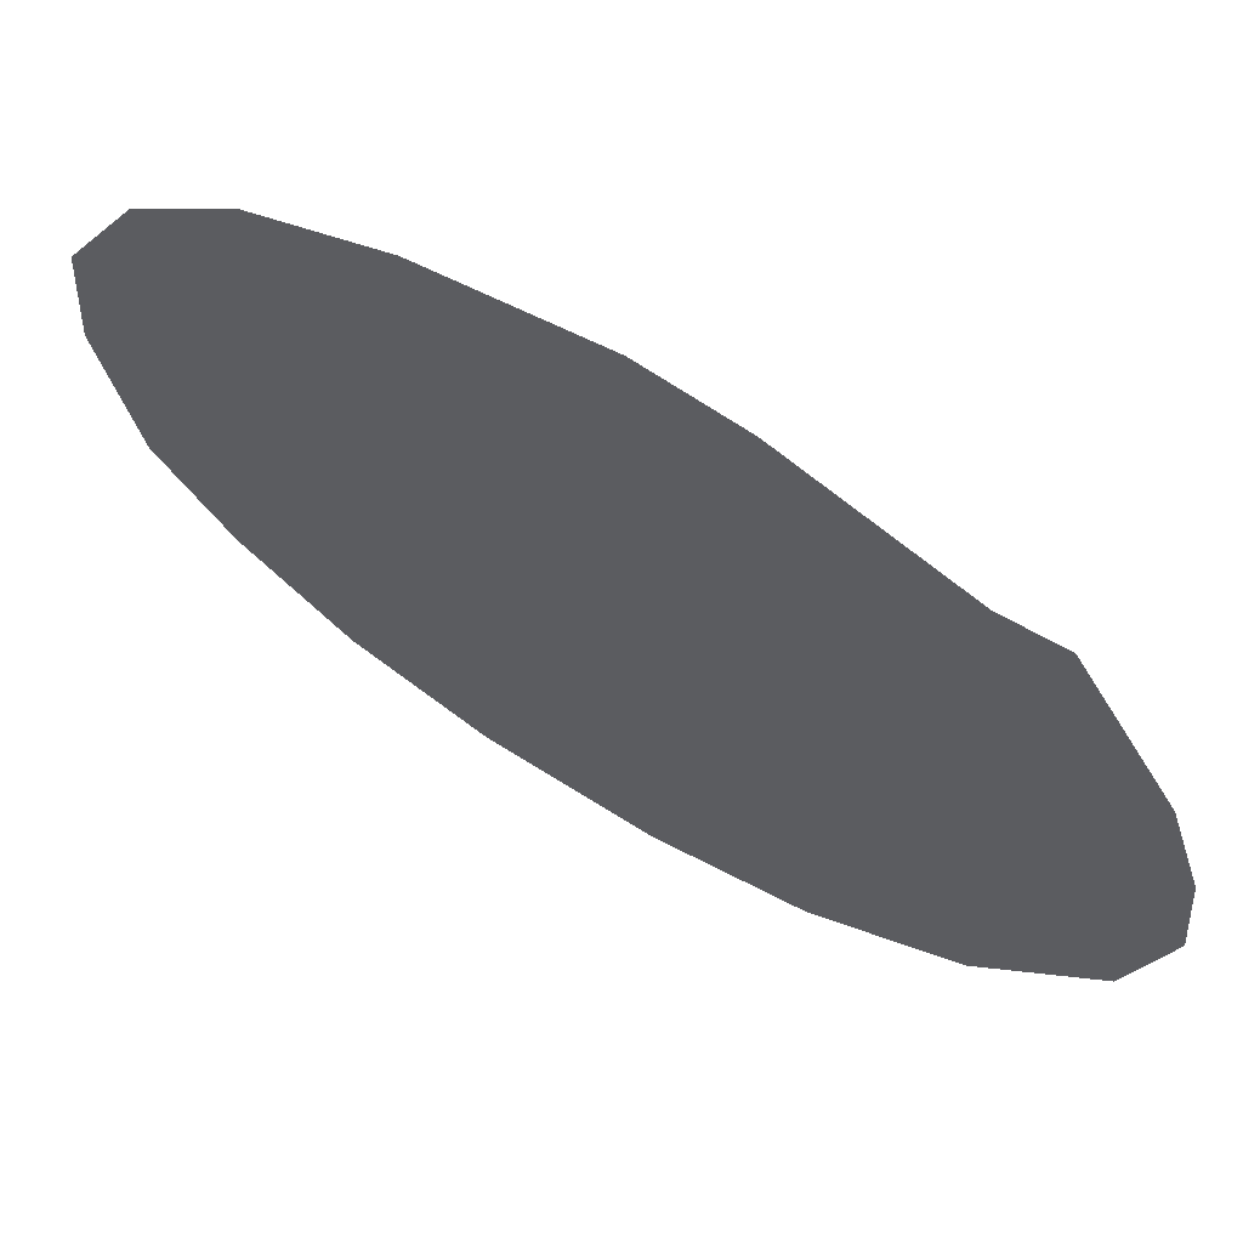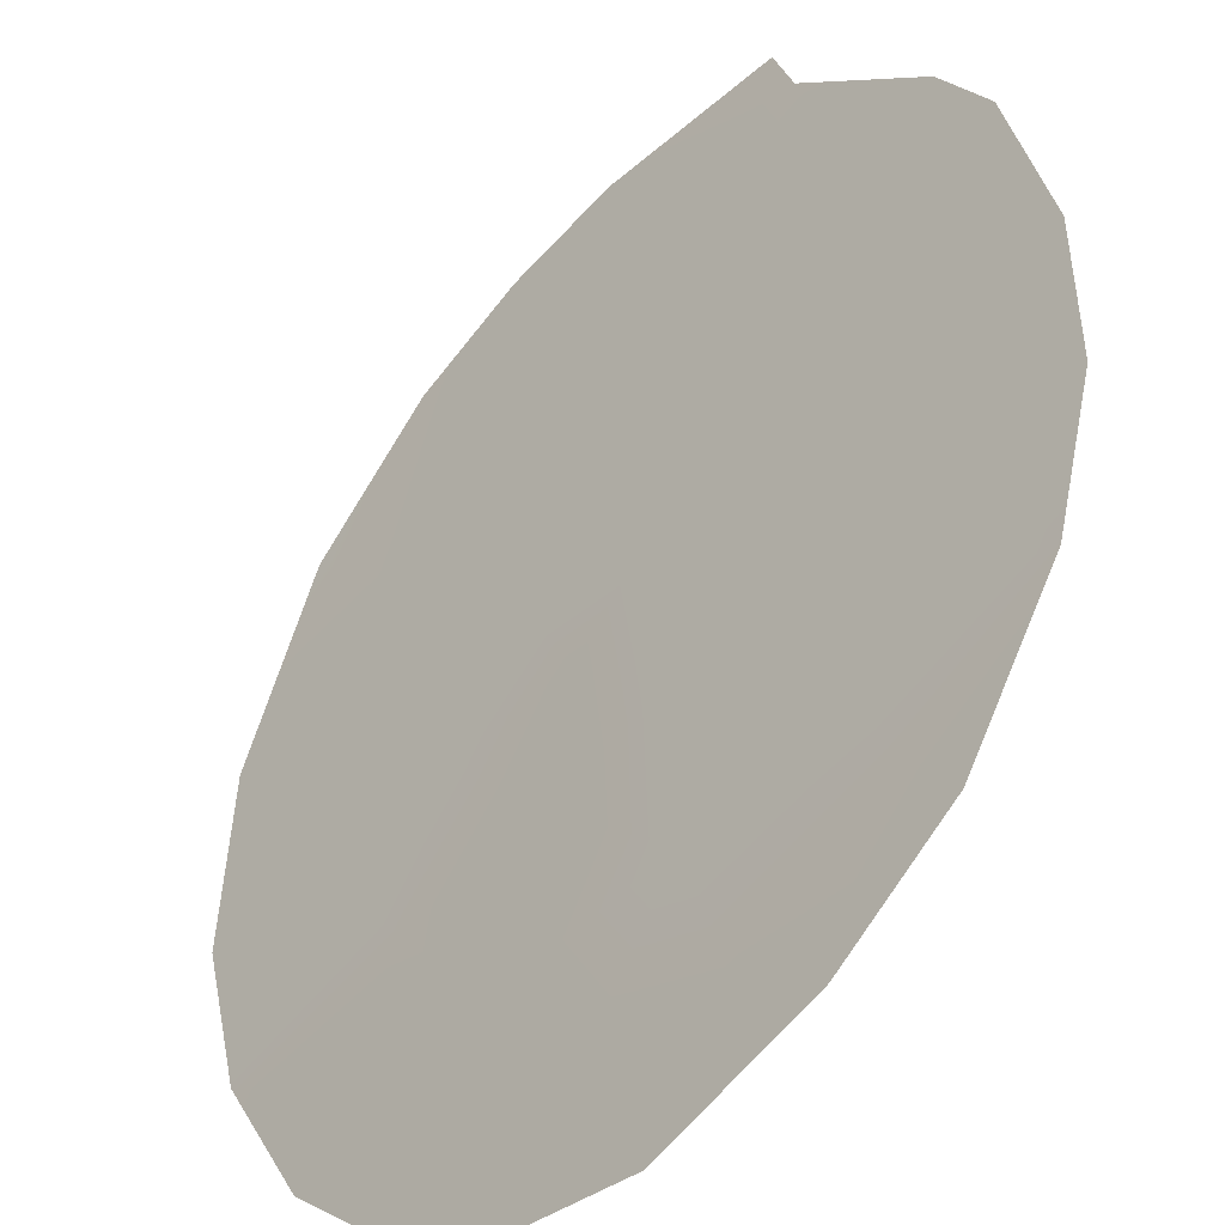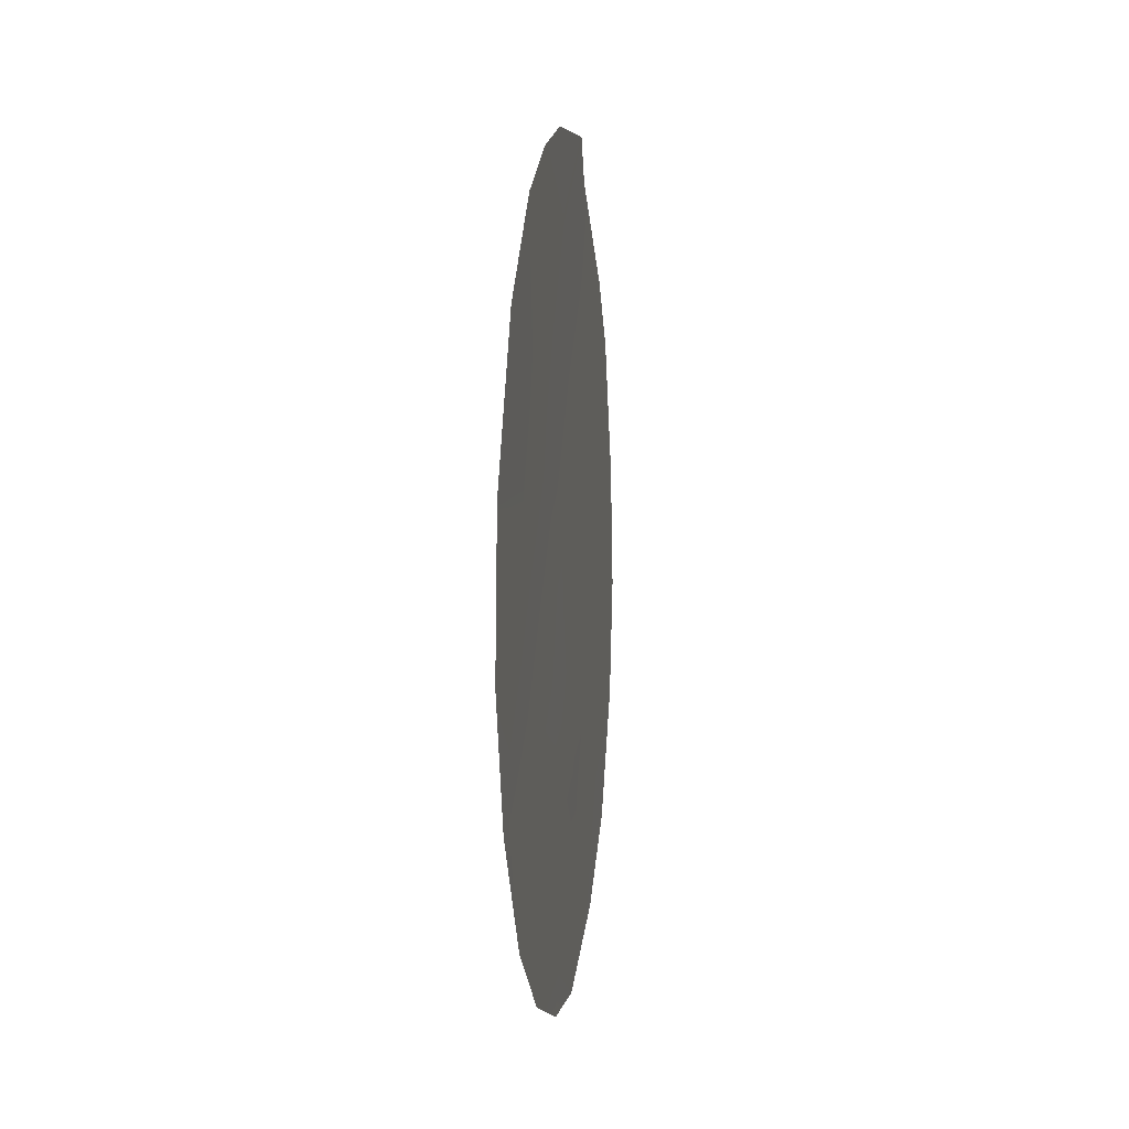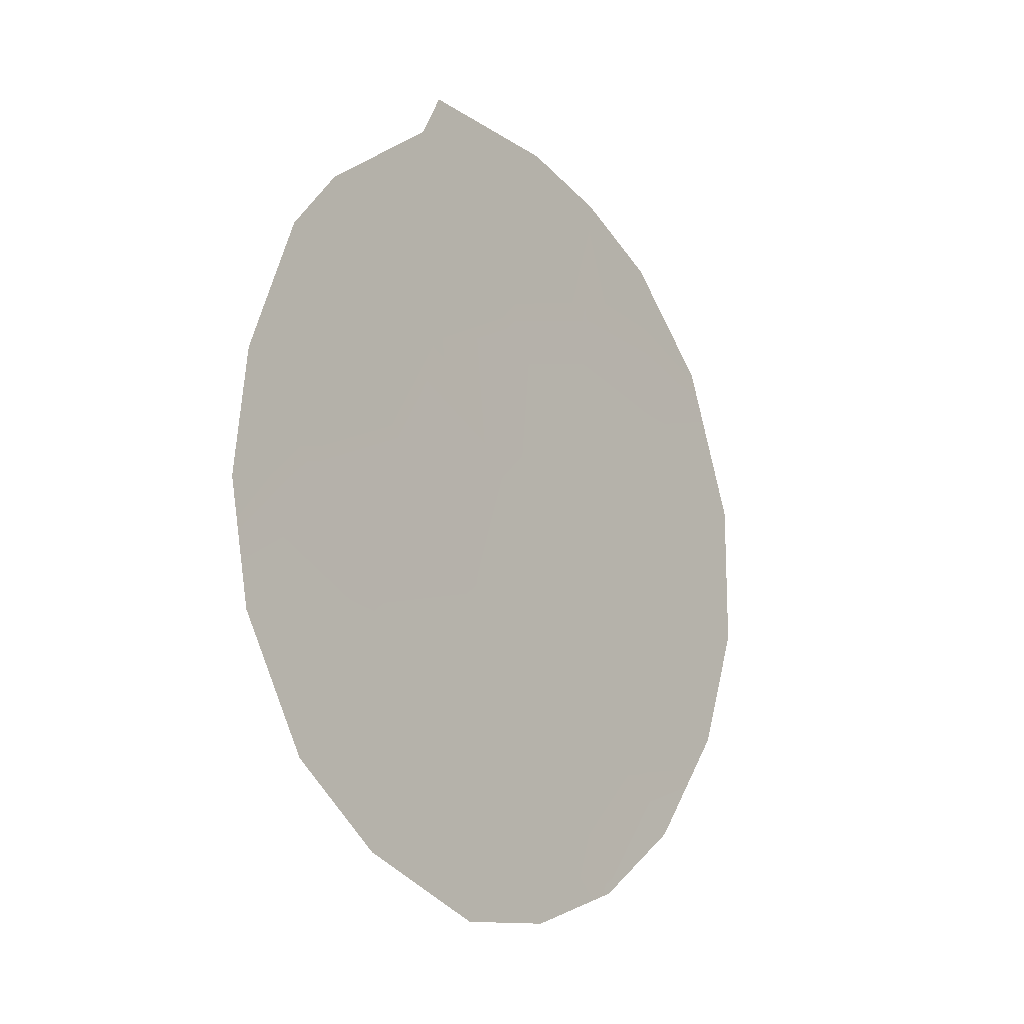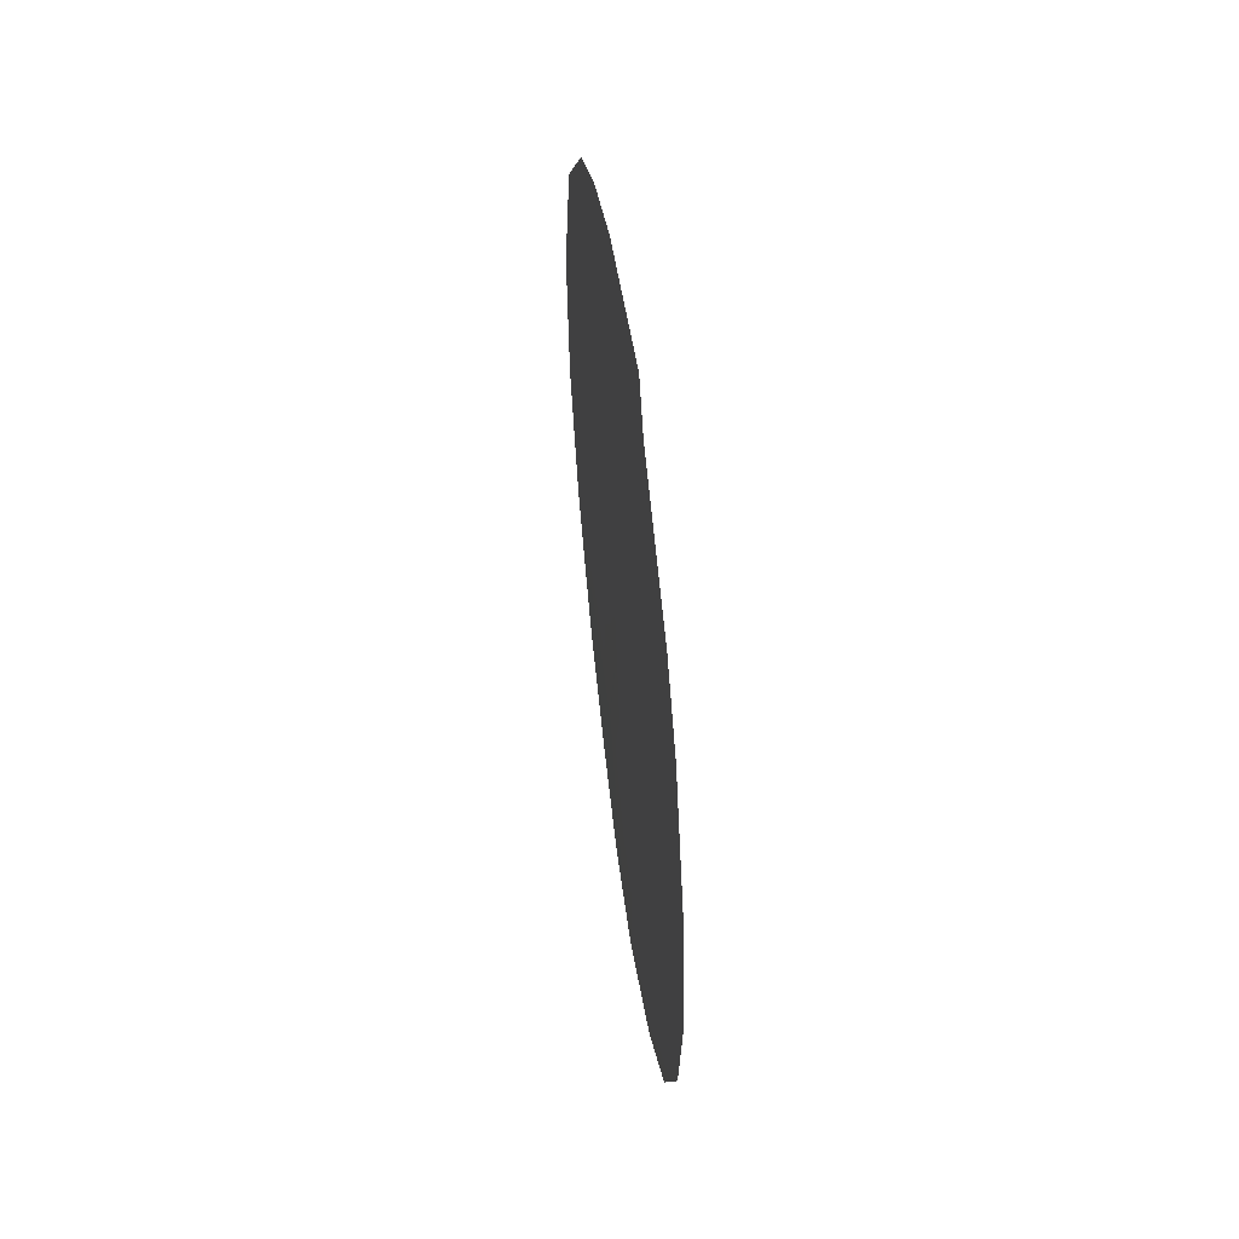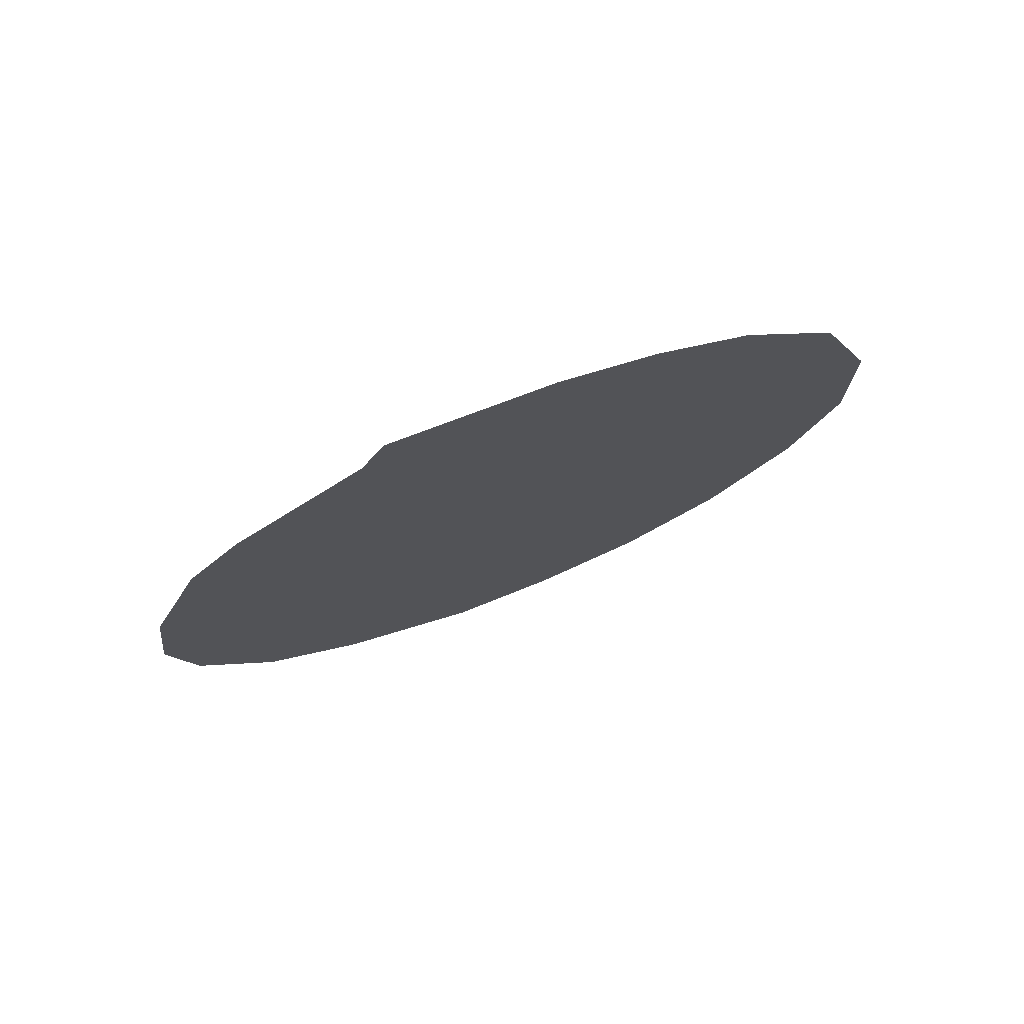
<metadata>
{"format":"obj","ext":"obj","renderer":"f3d","projection":"perspective","resolution":1024,"background":"white","views":[{"elev":15.9,"azim":136.3,"up":"+Z"},{"elev":51.7,"azim":4.1,"up":"+Z"},{"elev":1.2,"azim":-128.9,"up":"+Y"},{"elev":-11.7,"azim":83.7,"up":"+Y"},{"elev":51.2,"azim":35.9,"up":"+Y"},{"elev":76.6,"azim":111.3,"up":"+Y"}]}
</metadata>
<code>
v -47.36 -24.57 42.24
v -44.93 -20.44 44.85
v -48.68 -24.79 40.82
v -48.42 -23.24 41.11
v -49.16 -20.17 40.35
v -45.26 -18.32 44.51
v -46.7 -15.88 43
v -46.92 -27.19 42.68
v -43.73 -16.33 46.13
v -44.37 -26.23 45.41
v -50.06 -24.01 39.35
v -42.66 -23.02 47.25
v -43.38 -24.98 46.48
v -49.98 -17.48 39.54
v -50.56 -22.14 38.84
v -49.15 -25.69 40.3
v -48.09 -26.7 41.42
v -43.19 -17.25 46.72
v -45.07 -15.01 44.73
v -45.31 -14.36 44.47
v -48.95 -15.9 40.62
v -50.58 -19.88 38.86
v -45.79 -27.18 43.88
v -42.62 -19.31 47.31
v -47.83 -17.21 41.8
v -44.44 -22.52 45.36
v -49.13 -18.28 40.41
v -46.96 -22.78 42.68
v -42.45 -21.2 47.49
v -48.11 -21.41 41.45
v -49.48 -21.87 40
v -45.79 -21.97 43.93
v -47.76 -19.47 41.85
v -45.7 -24.05 44.02
v -44.44 -16.95 45.38
v -45.21 -25.59 44.52
v -45.53 -16.31 44.23
v -47 -14.6 42.7
v -47.99 -15.09 41.64
v -43.53 -20.92 46.34
v -43.98 -24.19 45.84
v -46.48 -25.91 43.16
v -46.86 -21.16 42.79
v -43.98 -18.82 45.87
v -46.54 -17.91 43.15
v -46.17 -19.98 43.53
f 35 19 9
f 3 16 11
f 43 30 33
f 30 4 31
f 37 20 19
f 31 15 22
f 45 7 37
f 24 29 40
f 29 12 40
f 34 41 36
f 21 27 14
f 25 27 21
f 3 4 1
f 46 43 33
f 44 18 24
f 17 1 42
f 19 35 37
f 14 27 22
f 41 13 10
f 36 41 10
f 43 32 28
f 11 4 3
f 15 31 11
f 31 4 11
f 1 34 42
f 35 9 18
f 40 2 44
f 2 40 26
f 1 17 3
f 16 3 17
f 2 6 44
f 2 46 6
f 32 46 2
f 33 45 46
f 46 45 6
f 31 22 5
f 33 27 25
f 36 10 23
f 42 36 23
f 6 45 37
f 37 7 20
f 38 20 7
f 39 25 21
f 45 25 7
f 7 25 39
f 39 38 7
f 37 35 6
f 26 40 12
f 26 41 34
f 2 26 32
f 32 26 34
f 42 8 17
f 42 23 8
f 36 42 34
f 40 44 24
f 1 4 28
f 5 22 27
f 30 28 4
f 33 5 27
f 43 28 30
f 34 28 32
f 28 34 1
f 18 44 35
f 44 6 35
f 5 33 30
f 31 5 30
f 25 45 33
f 46 32 43
f 41 26 12
f 41 12 13

</code>
